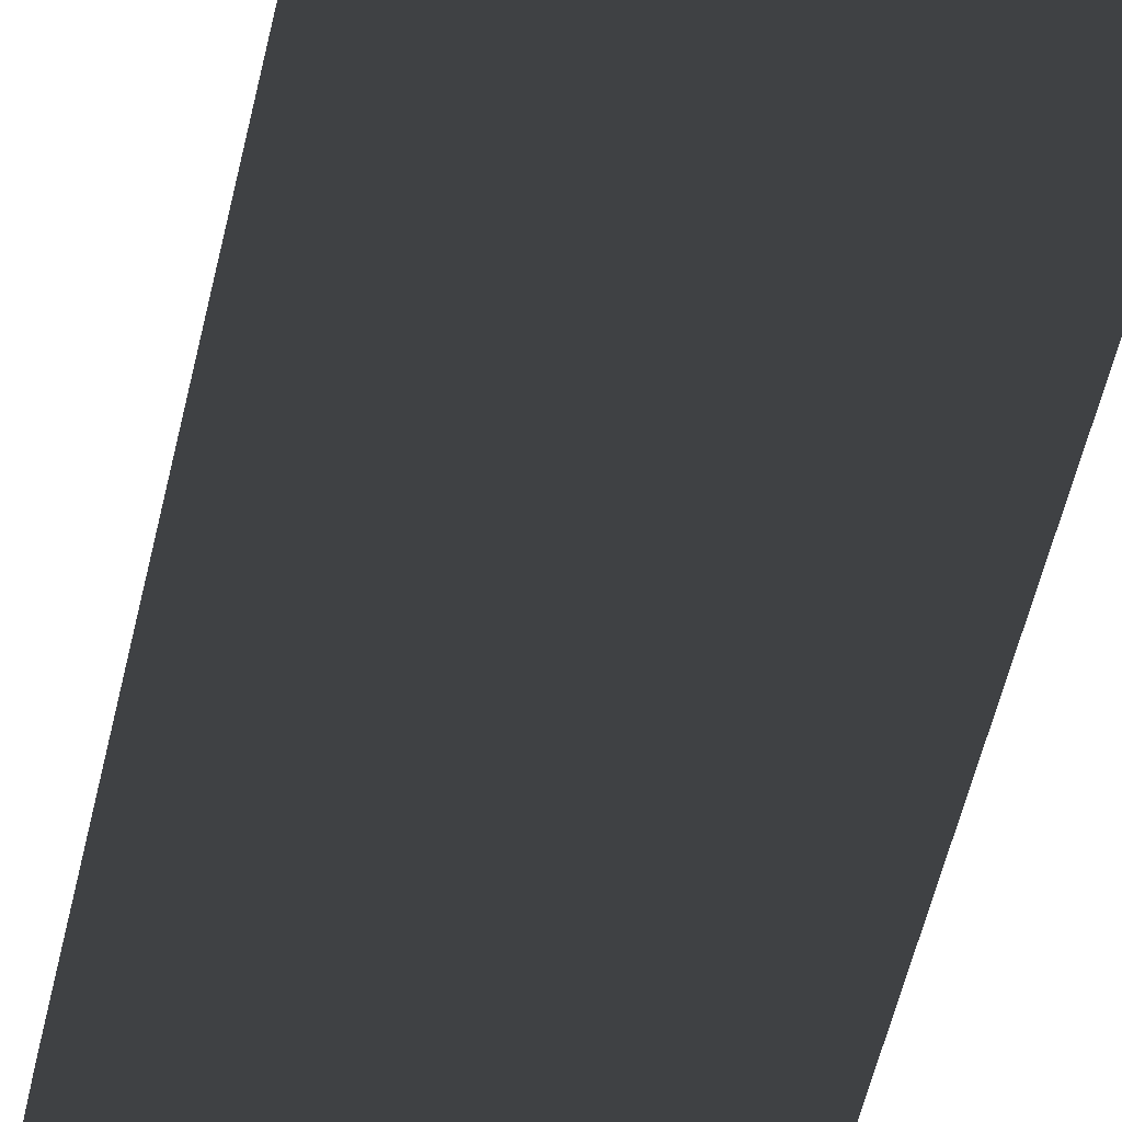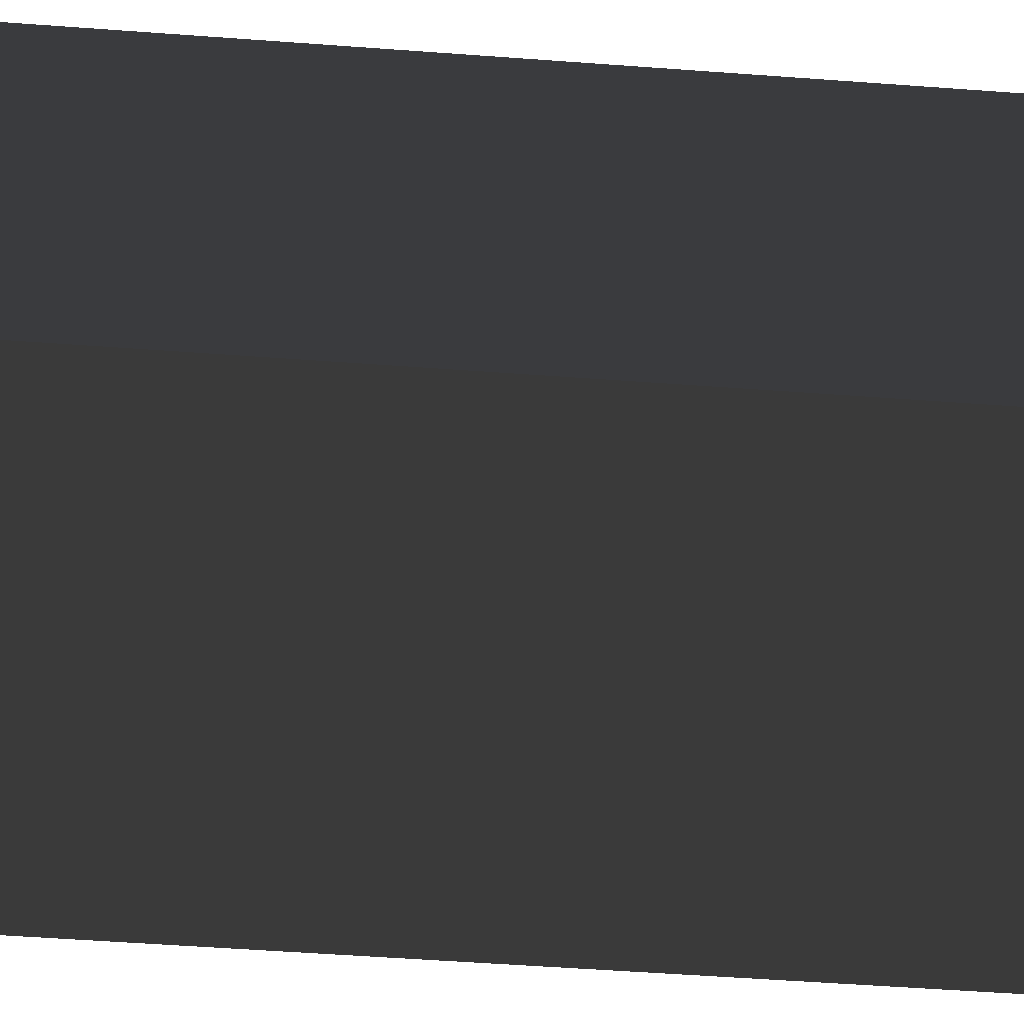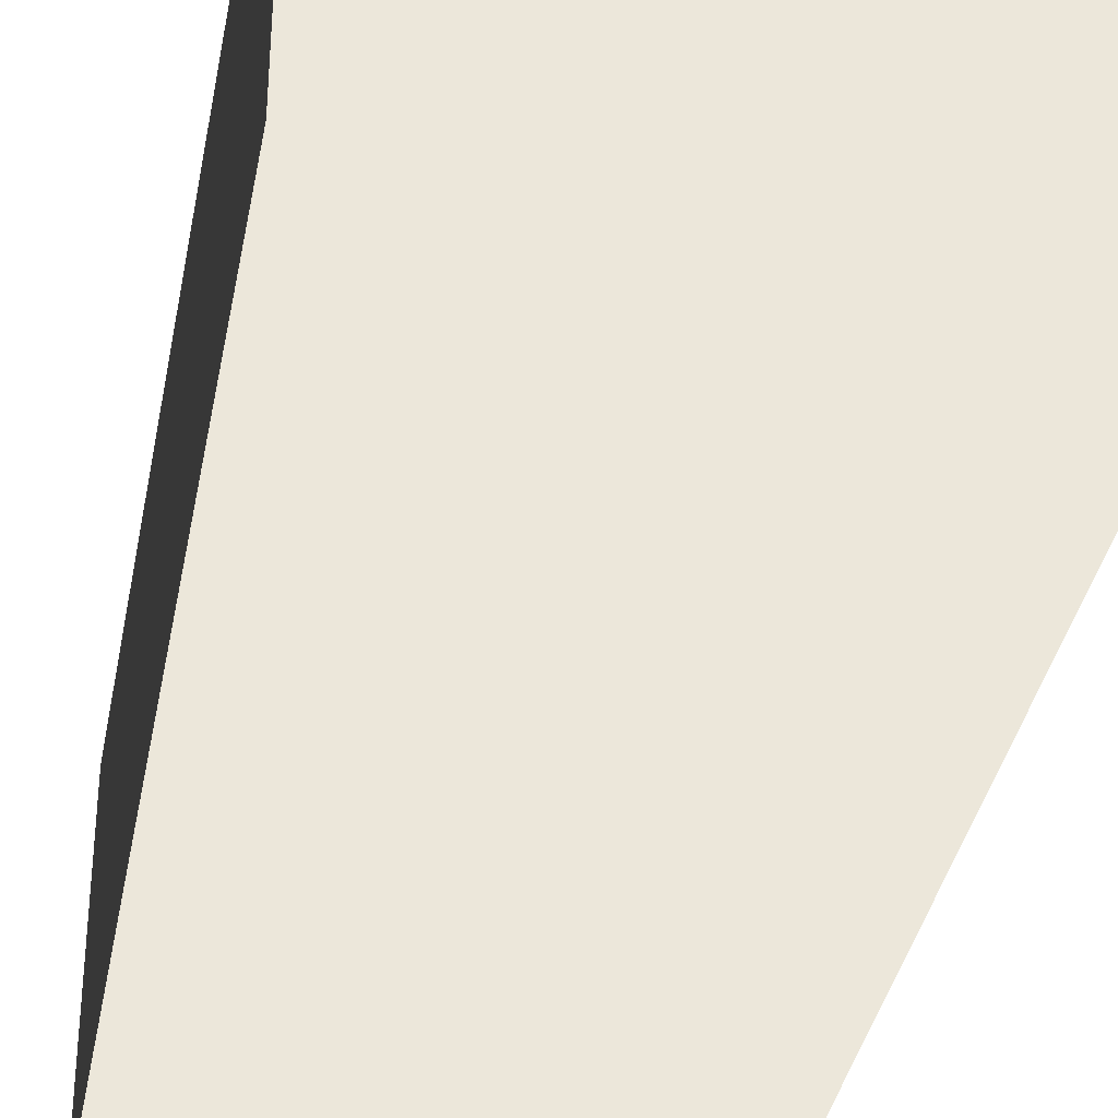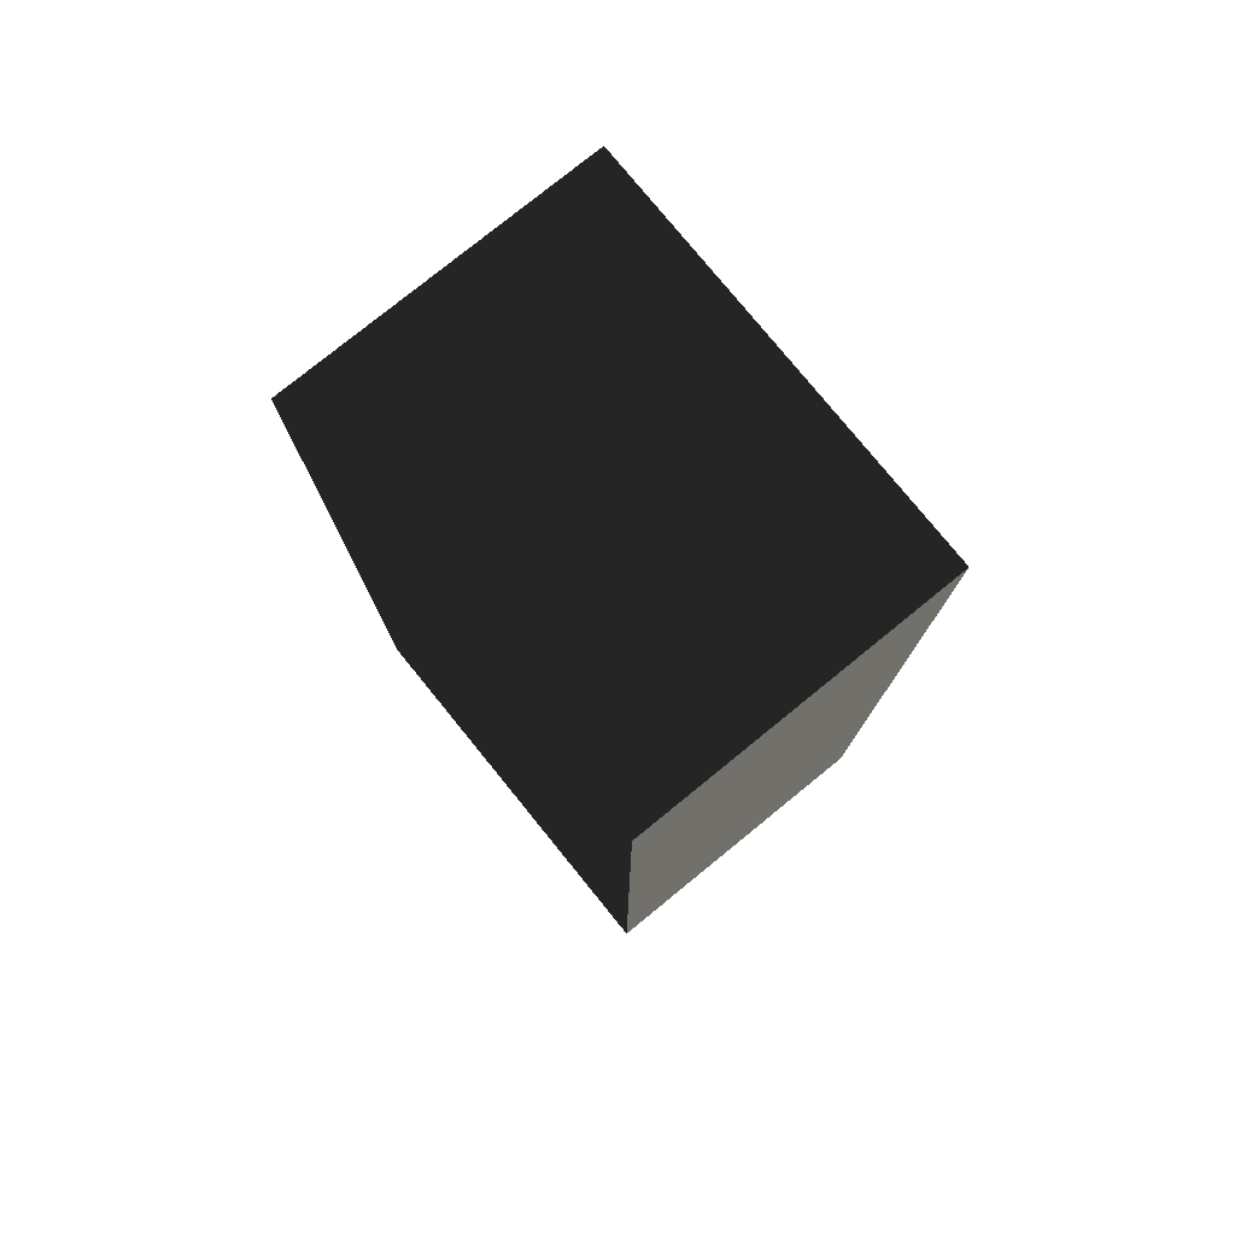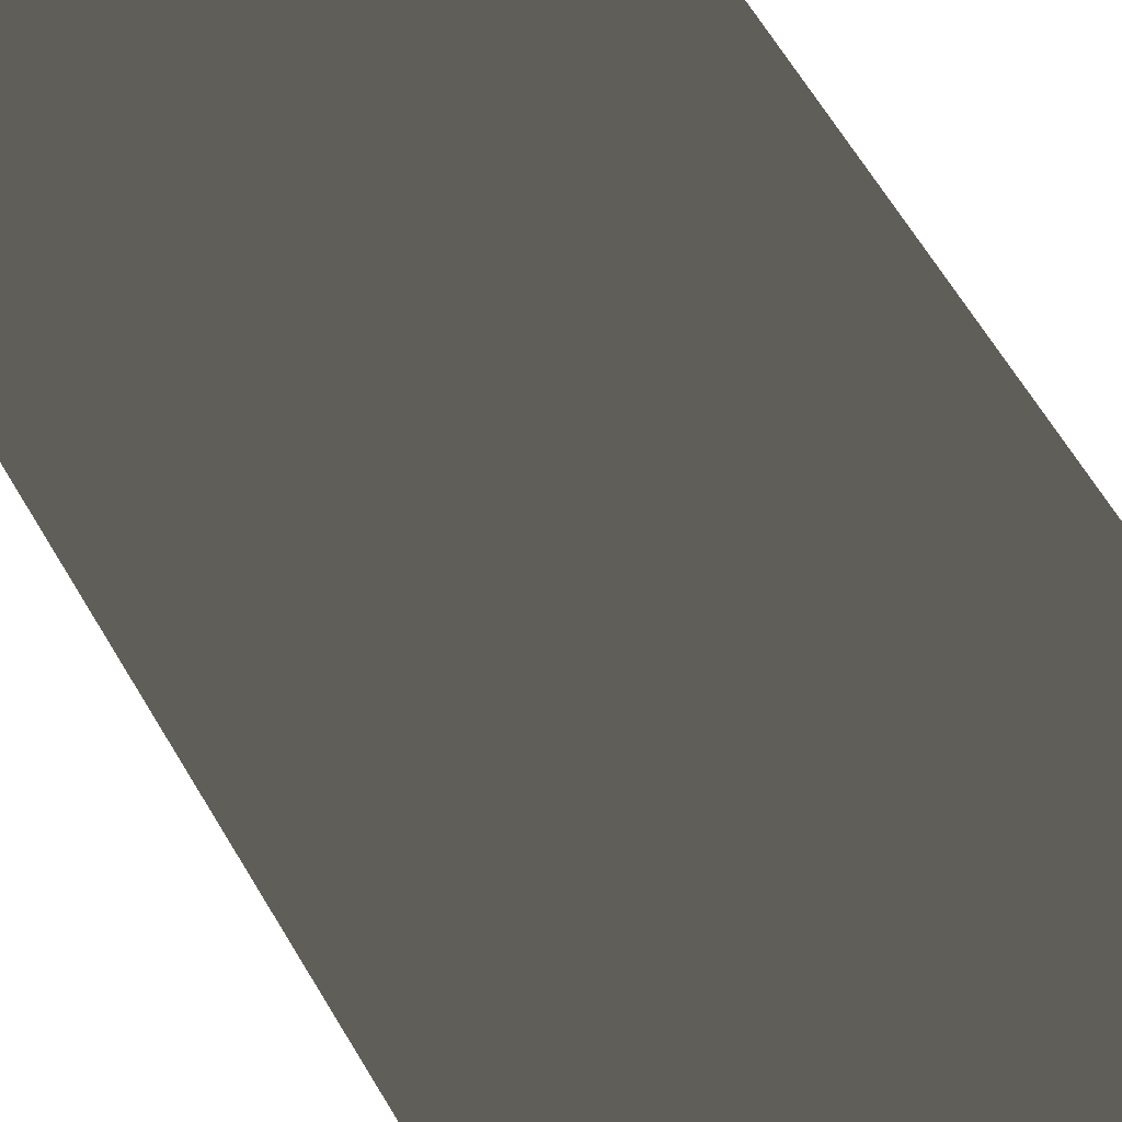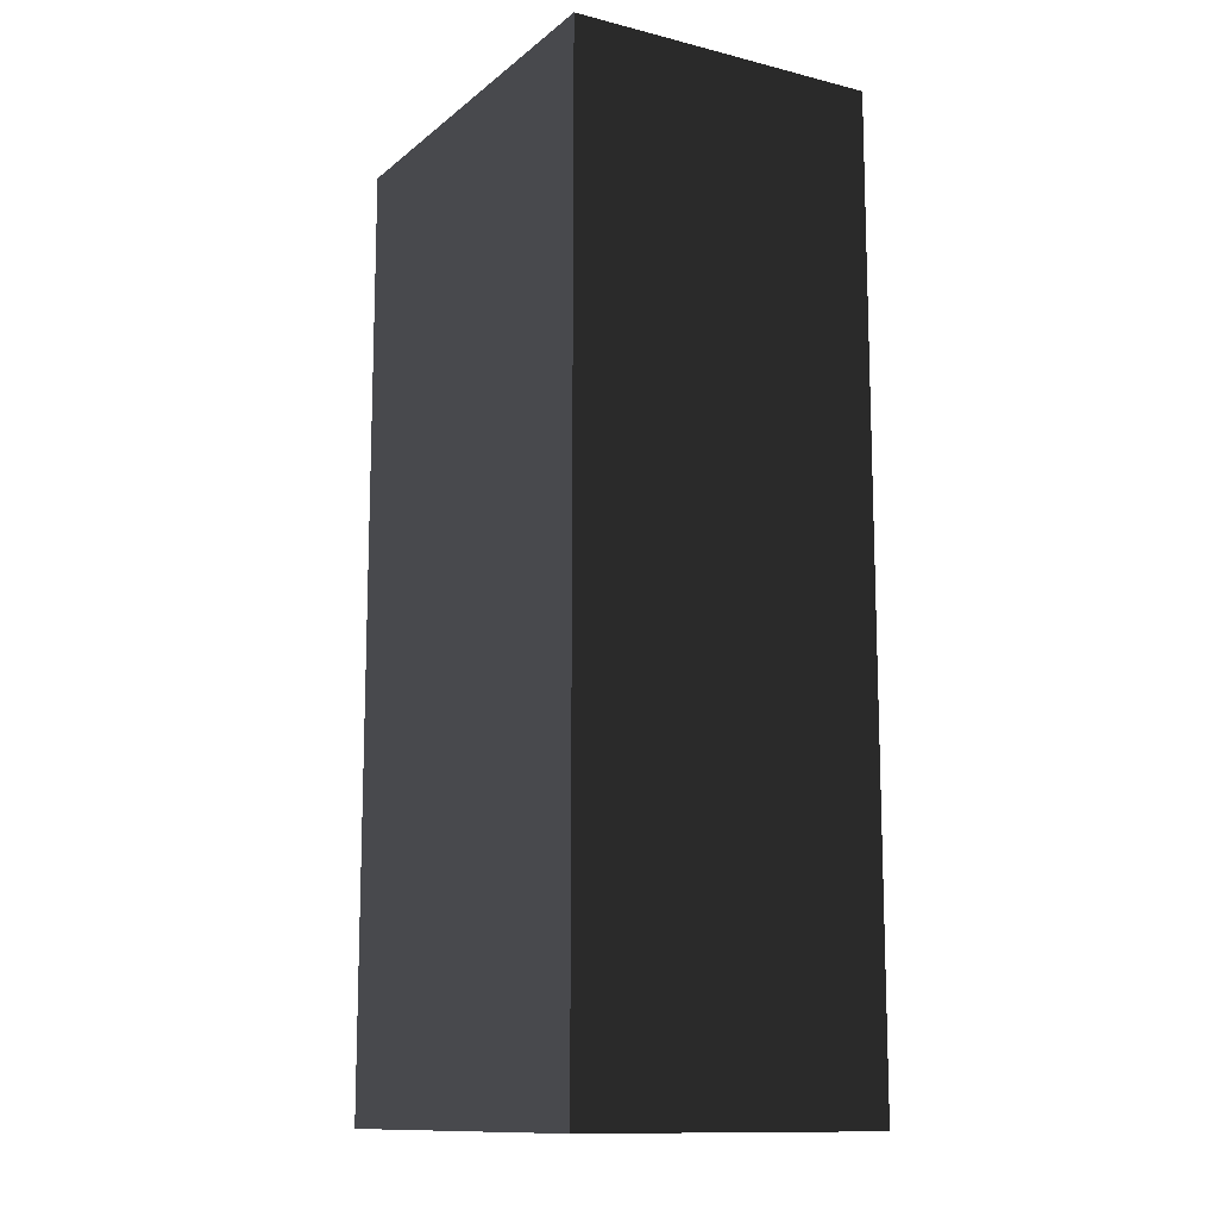
<metadata>
{"format":"obj","ext":"obj","renderer":"f3d","projection":"perspective","resolution":1024,"background":"white","views":[{"elev":-63.9,"azim":-14.0,"up":"+Y"},{"elev":-52.4,"azim":85.4,"up":"+Y"},{"elev":-36.4,"azim":169.5,"up":"+Y"},{"elev":78.2,"azim":50.9,"up":"+Z"},{"elev":66.4,"azim":-31.1,"up":"+Y"},{"elev":-12.5,"azim":59.9,"up":"+Z"}]}
</metadata>
<code>
v -0.2 -0.15 -0.46
v 0.2 -0.15 -0.46
v 0.2 0.15 -0.46
v -0.2 0.15 -0.46
v -0.2 -0.15 0.46
v 0.2 -0.15 0.46
v 0.2 0.15 0.46
v -0.2 0.15 0.46
f 1 2 3 4
f 5 8 7 6
f 1 4 8 5
f 2 6 7 3
f 1 5 6 2
f 4 3 7 8

</code>
